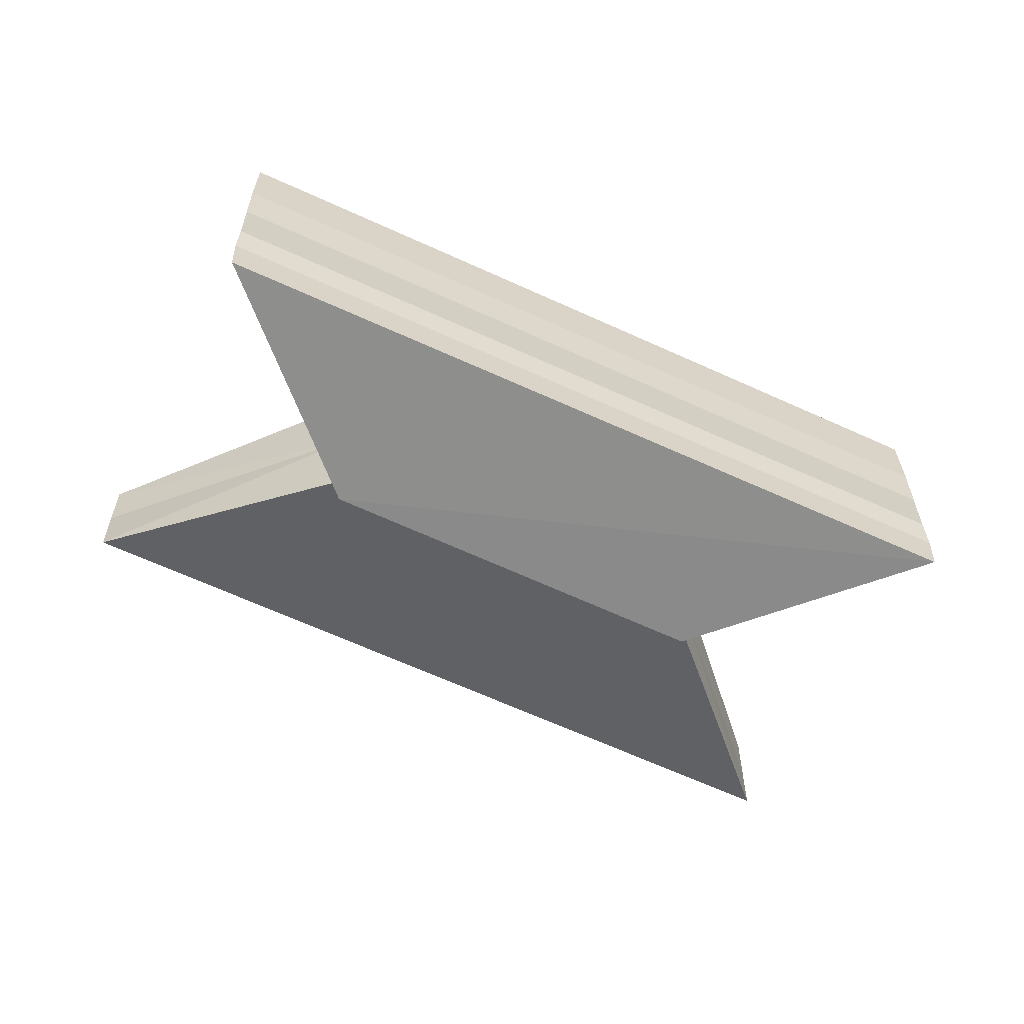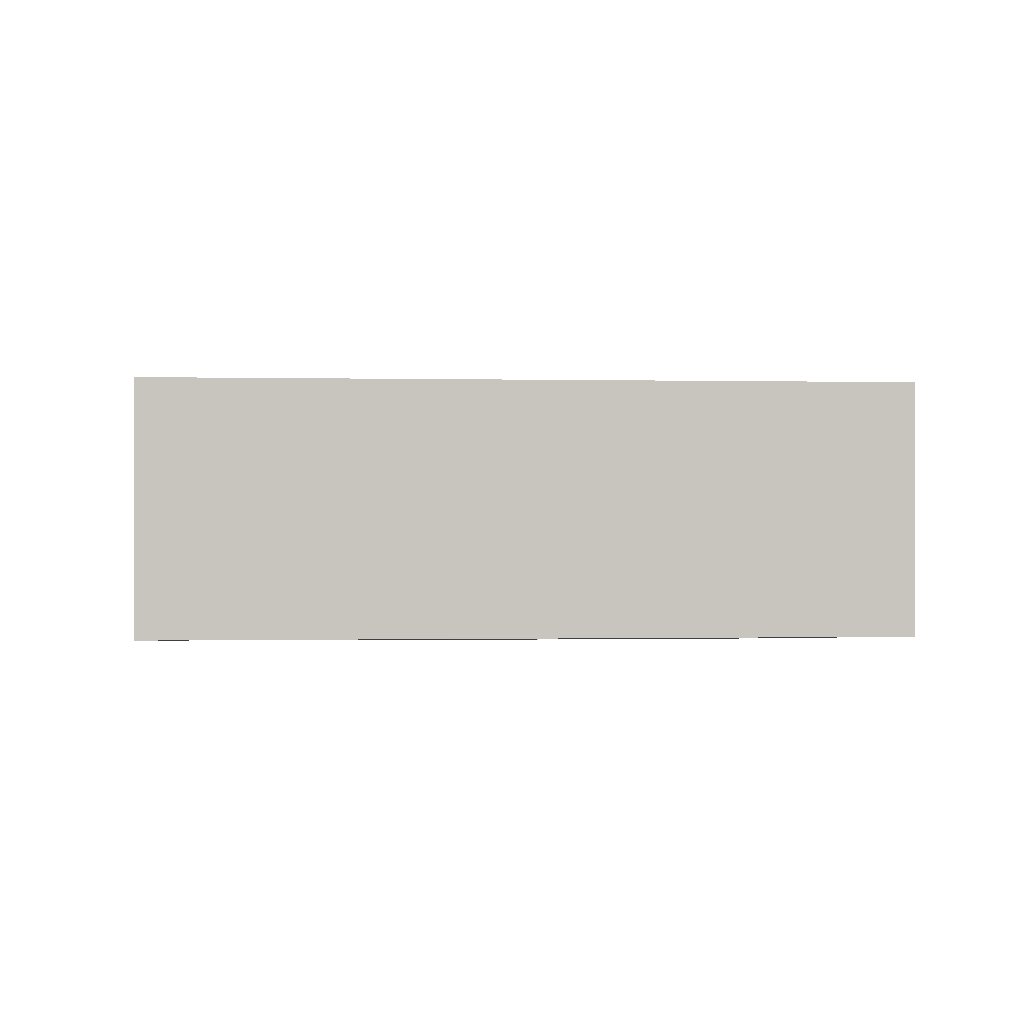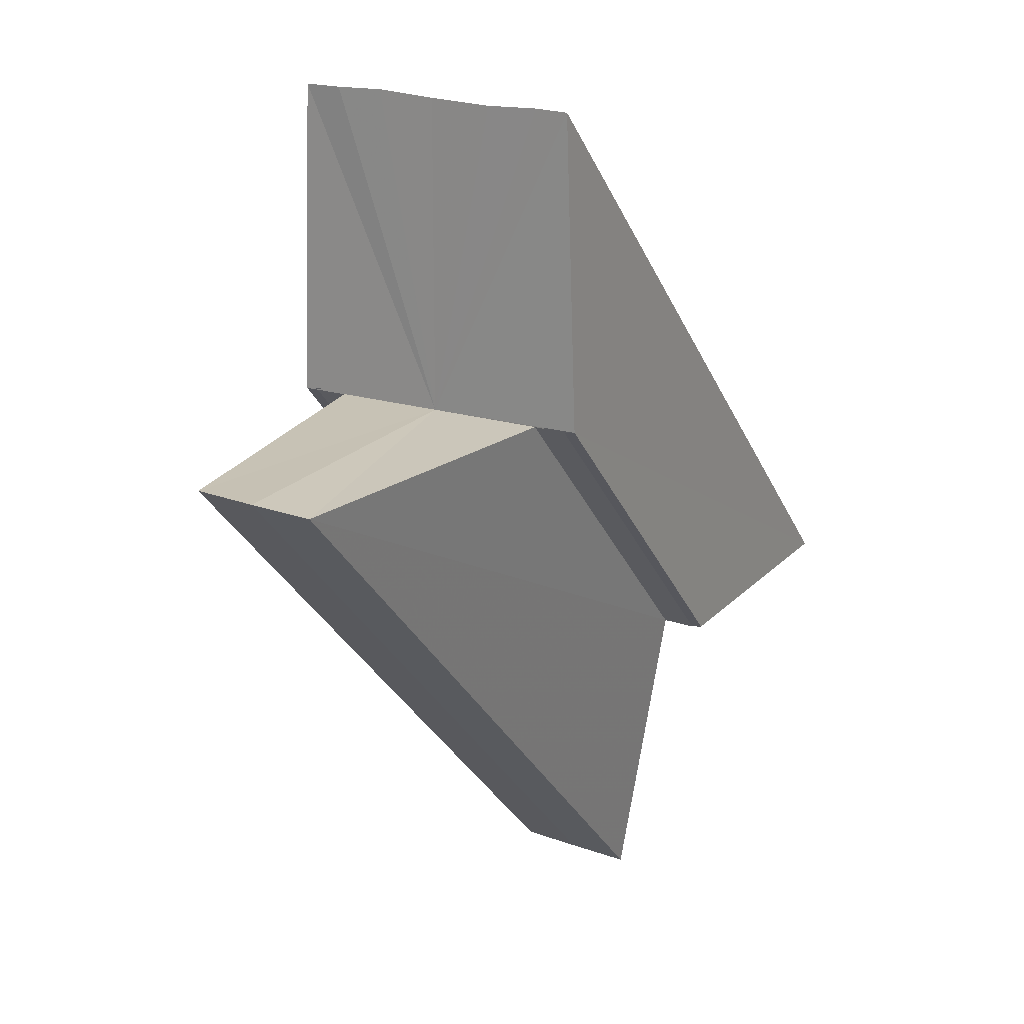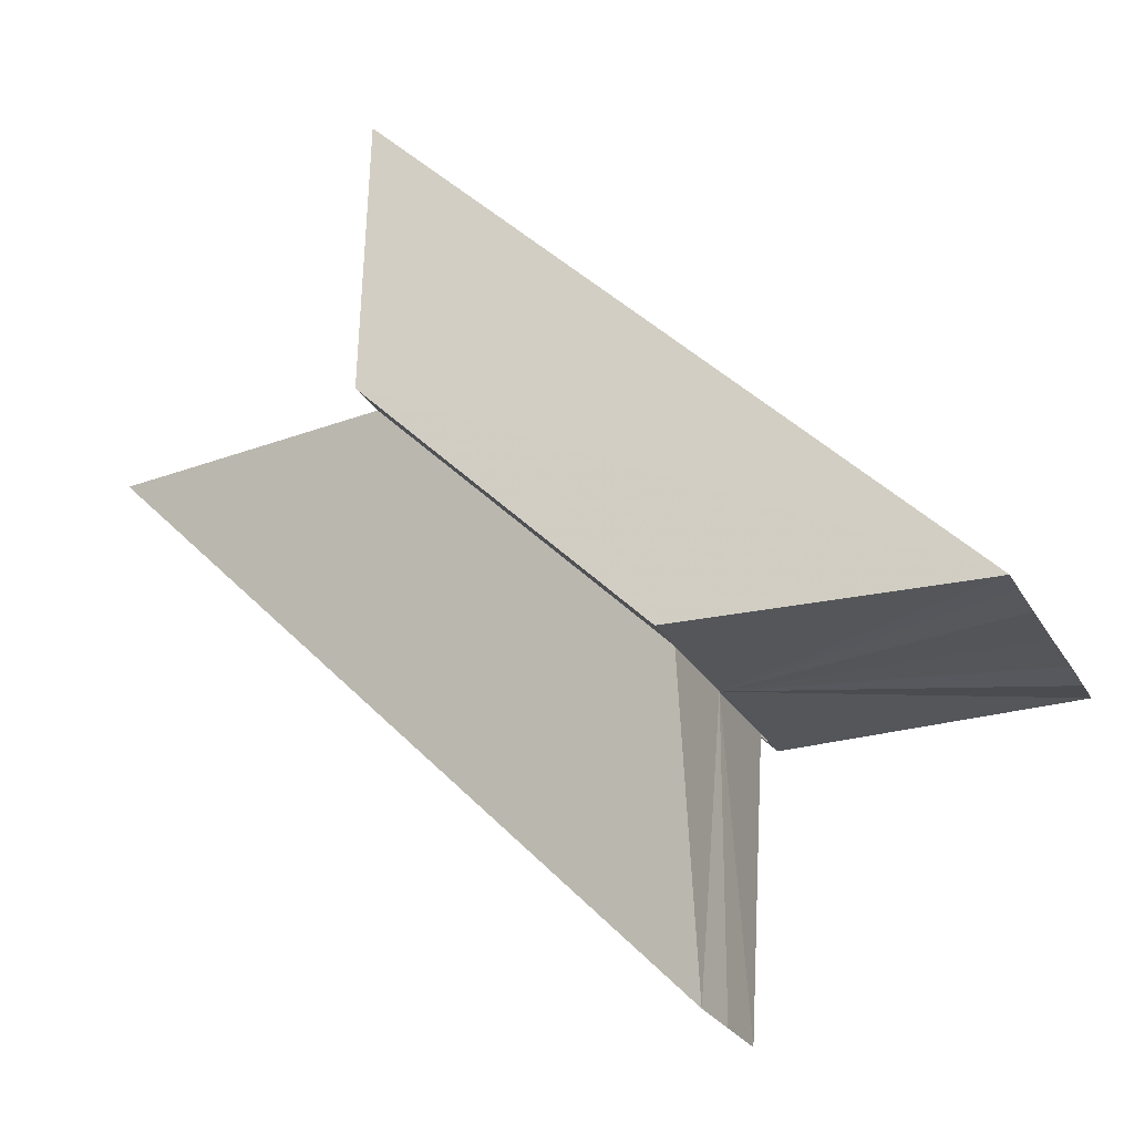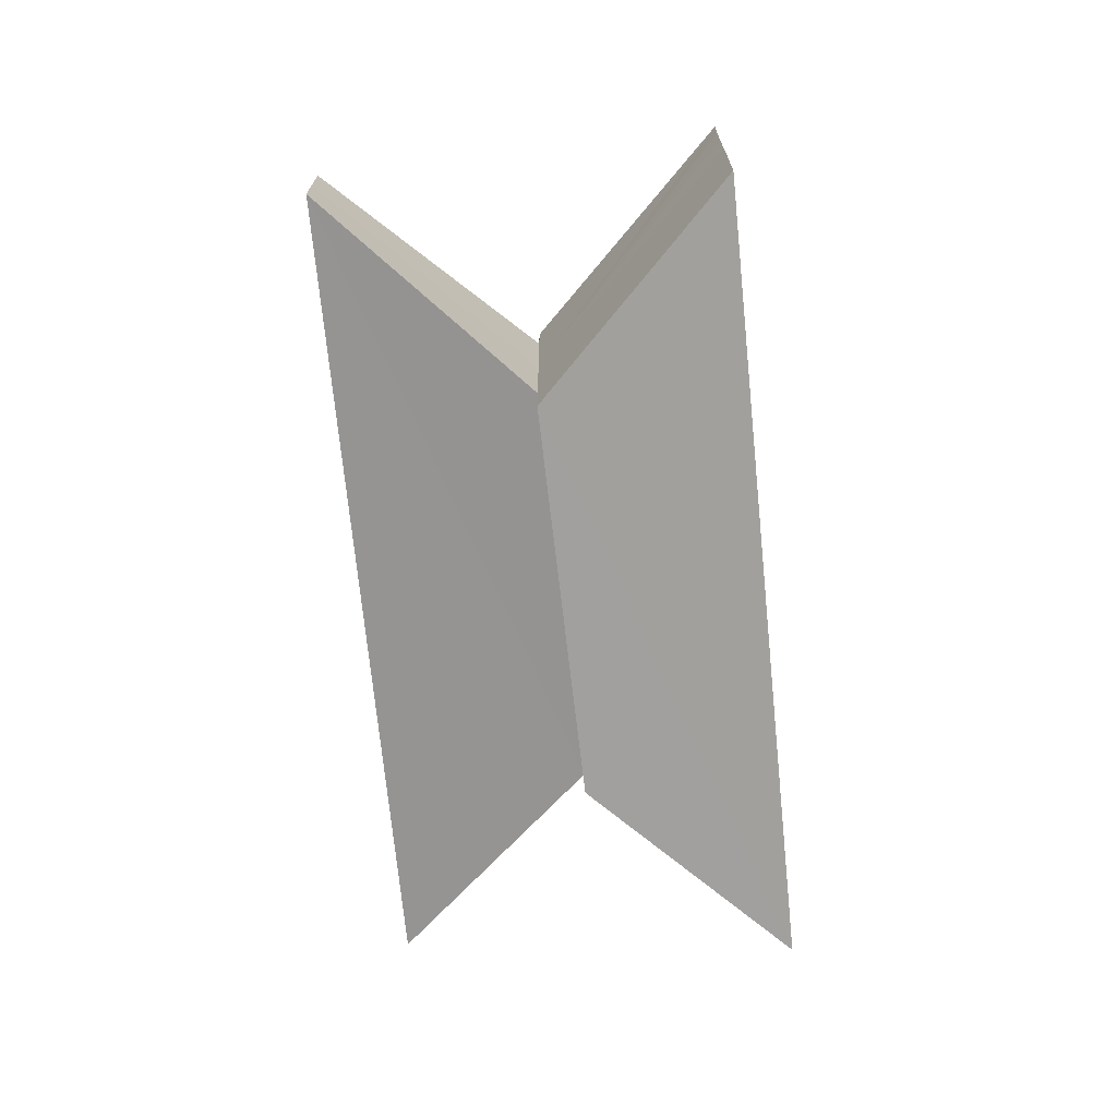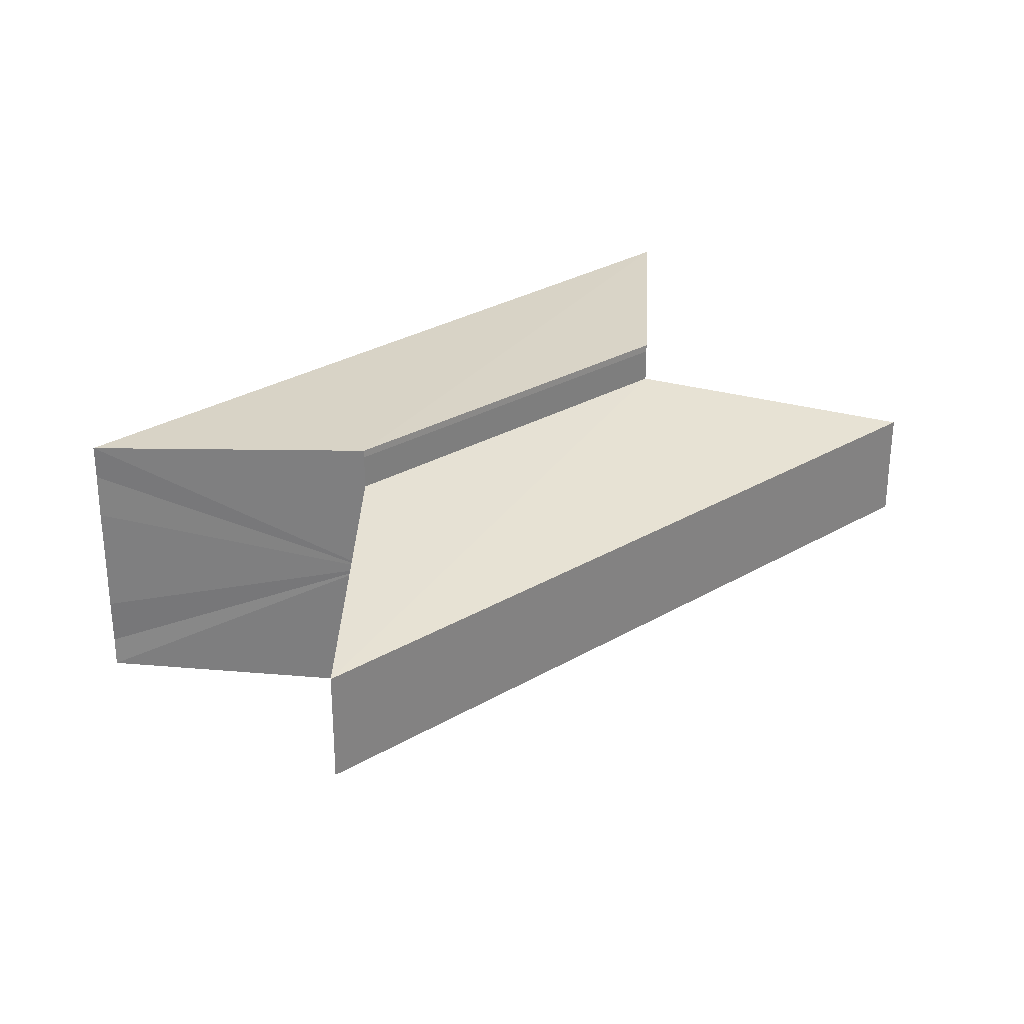
<metadata>
{"format":"obj","ext":"obj","renderer":"f3d","projection":"perspective","resolution":1024,"background":"white","views":[{"elev":-62.0,"azim":109.3,"up":"+Z"},{"elev":-0.4,"azim":129.2,"up":"+Z"},{"elev":20.0,"azim":-60.1,"up":"+Y"},{"elev":-25.8,"azim":23.5,"up":"+Y"},{"elev":-71.0,"azim":50.2,"up":"+Z"},{"elev":29.7,"azim":-86.3,"up":"+Z"}]}
</metadata>
<code>
o 30955
v 2247 1881 15.07
v 2247 1881 15.07
v 2247 1881 15.07
v 2247 1881 15.07
v 2247 1881 15.07
v 2247 1881 15.07
v 2247 1881 15.07
v 2247 1881 15.07
v 2247 1881 15.07
v 2247 1881 15.07
v 2247 1881 15.07
v 2247 1881 15.08
v 2247 1881 15.07
v 2247 1881 15.08
v 2247 1881 15.08
v 2247 1881 15.07
v 2247 1881 15.07
v 2247 1881 15.07
v 2247 1881 15.07
v 2247 1881 15.07
v 2247 1881 15.08
v 2247 1881 15.08
v 2247 1881 15.08
v 2247 1881 15.08
v 2247 1881 15.08
v 2247 1881 15.08
v 2247 1881 15.08
v 2247 1881 15.08
v 2247 1881 15.08
v 2247 1881 15.08
v 2247 1881 15.07
v 2247 1881 15.08
v 2247 1881 15.08
v 2247 1881 15.08
v 2247 1881 15.07
v 2247 1881 15.07
v 2247 1881 15.07
v 2247 1881 15.07
v 2247 1881 15.07
v 2247 1881 15.07
v 2247 1881 15.07
v 2247 1881 15.07
v 2247 1881 15.08
v 2247 1881 15.08
v 2247 1881 15.07
v 2247 1881 15.08
v 2247 1881 15.08
v 2247 1881 15.08
v 2247 1881 15.08
v 2247 1881 15.08
v 2247 1881 15.08
v 2247 1881 15.08
v 2247 1881 15.07
v 2247 1881 15.07
v 2247 1881 15.07
v 2247 1881 15.07
v 2247 1881 15.07
v 2247 1881 15.07
v 2247 1881 15.07
v 2247 1881 15.07
v 2247 1881 15.07
v 2247 1881 15.07
v 2247 1881 15.07
v 2247 1881 15.07
v 2247 1881 15.07
v 2247 1881 15.07
v 2247 1881 15.07
v 2247 1881 15.08
v 2247 1881 15.07
v 2247 1881 15.08
v 2247 1881 15.08
v 2247 1881 15.08
v 2247 1881 15.08
v 2247 1881 15.08
v 2247 1881 15.08
v 2247 1881 15.08
v 2247 1881 15.08
v 2247 1881 15.07
v 2247 1881 15.08
v 2247 1881 15.07
v 2247 1881 15.07
v 2247 1881 15.07
v 2247 1881 15.07
v 2247 1881 15.07
v 2247 1881 15.07
v 2247 1881 15.07
v 2247 1881 15.07
v 2247 1881 15.07
v 2247 1881 15.08
v 2247 1881 15.08
f 1 2 3
f 4 2 5
f 2 6 5
f 5 6 7
f 8 9 7
f 9 10 11
f 10 12 13
f 12 14 15
f 16 17 18
f 18 19 20
f 20 21 22
f 22 23 24
f 23 25 26
f 26 25 27
f 25 28 27
f 27 29 30
f 31 30 32
f 31 32 33
f 31 33 34
f 31 34 35
f 31 35 36
f 31 36 37
f 31 37 38
f 31 38 39
f 31 40 41
f 31 41 42
f 31 42 43
f 31 43 44
f 45 46 29
f 47 46 48
f 49 50 47
f 45 51 46
f 45 52 51
f 45 53 52
f 45 54 53
f 45 55 54
f 45 56 55
f 57 56 58
f 45 59 56
f 60 61 57
f 62 59 63
f 64 65 62
f 66 67 60
f 68 69 66
f 70 71 68
f 72 73 70
f 74 75 72
f 75 76 77
f 76 78 79
f 78 80 81
f 80 82 83
f 82 84 85
f 45 86 87
f 45 88 86
f 45 89 88
f 45 90 89

</code>
